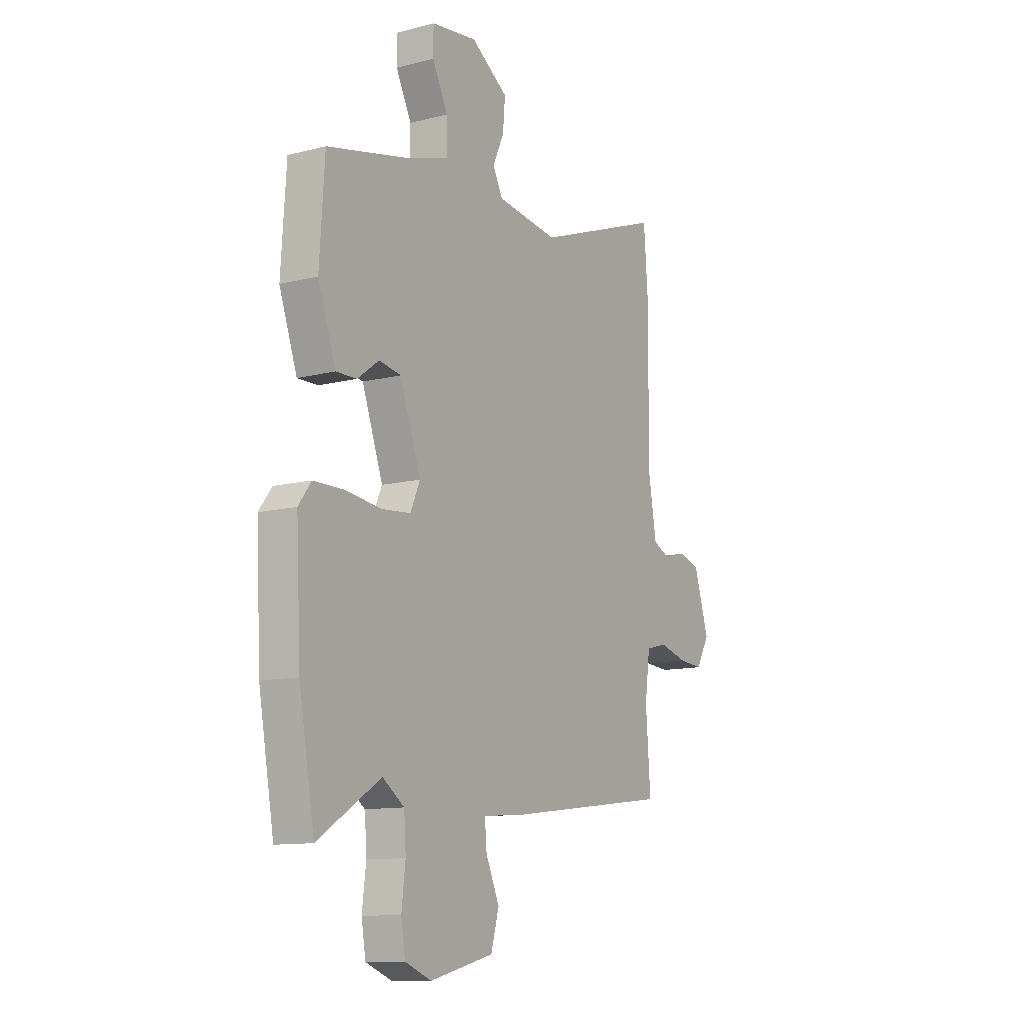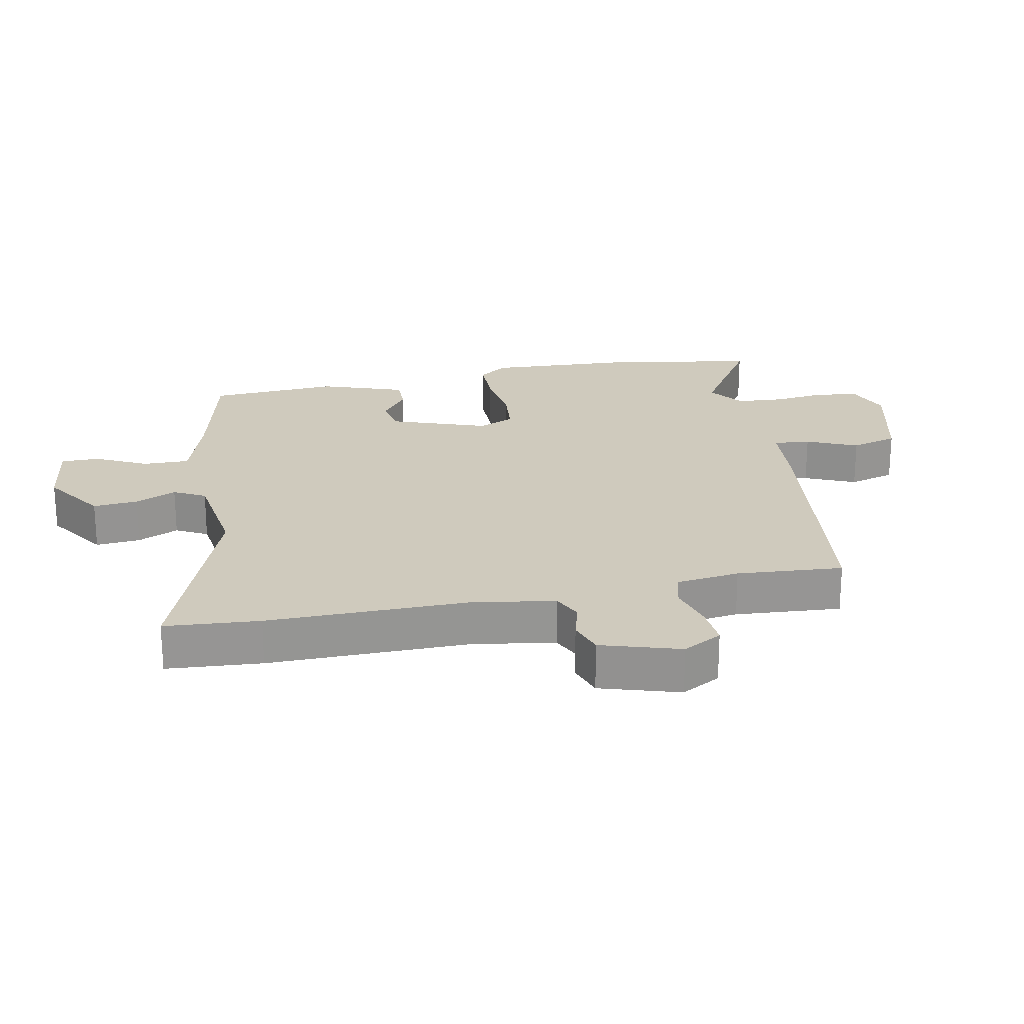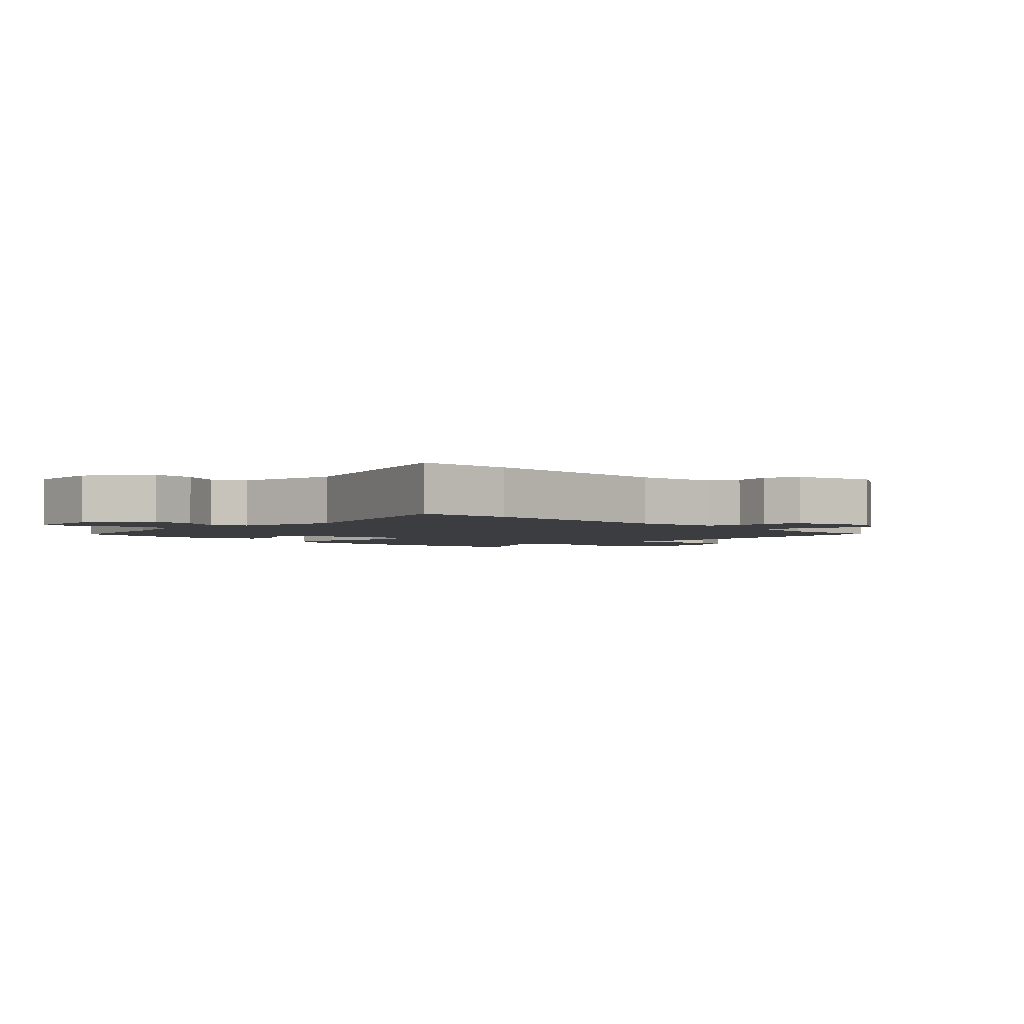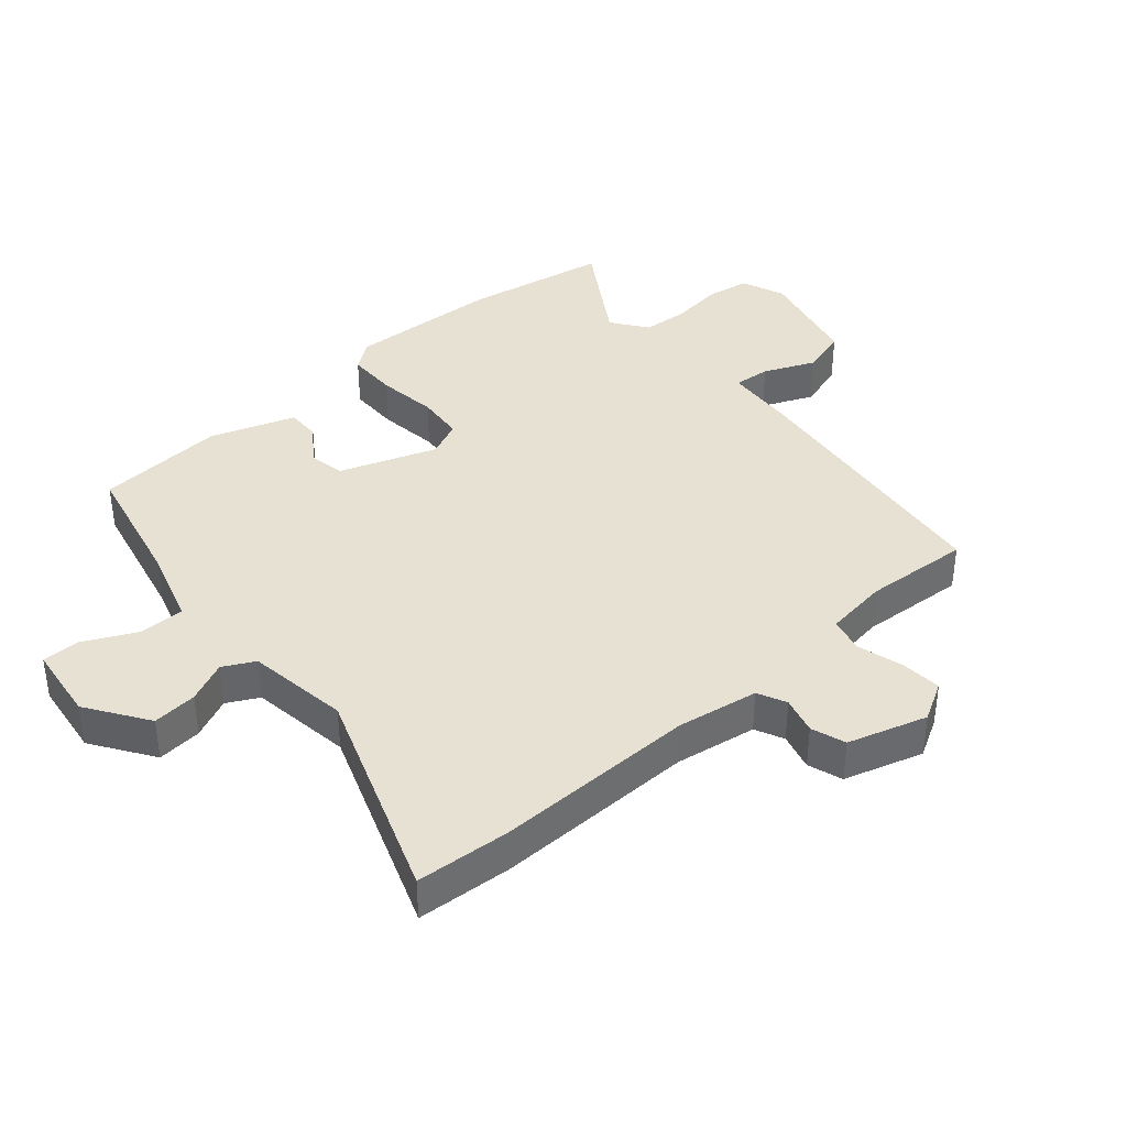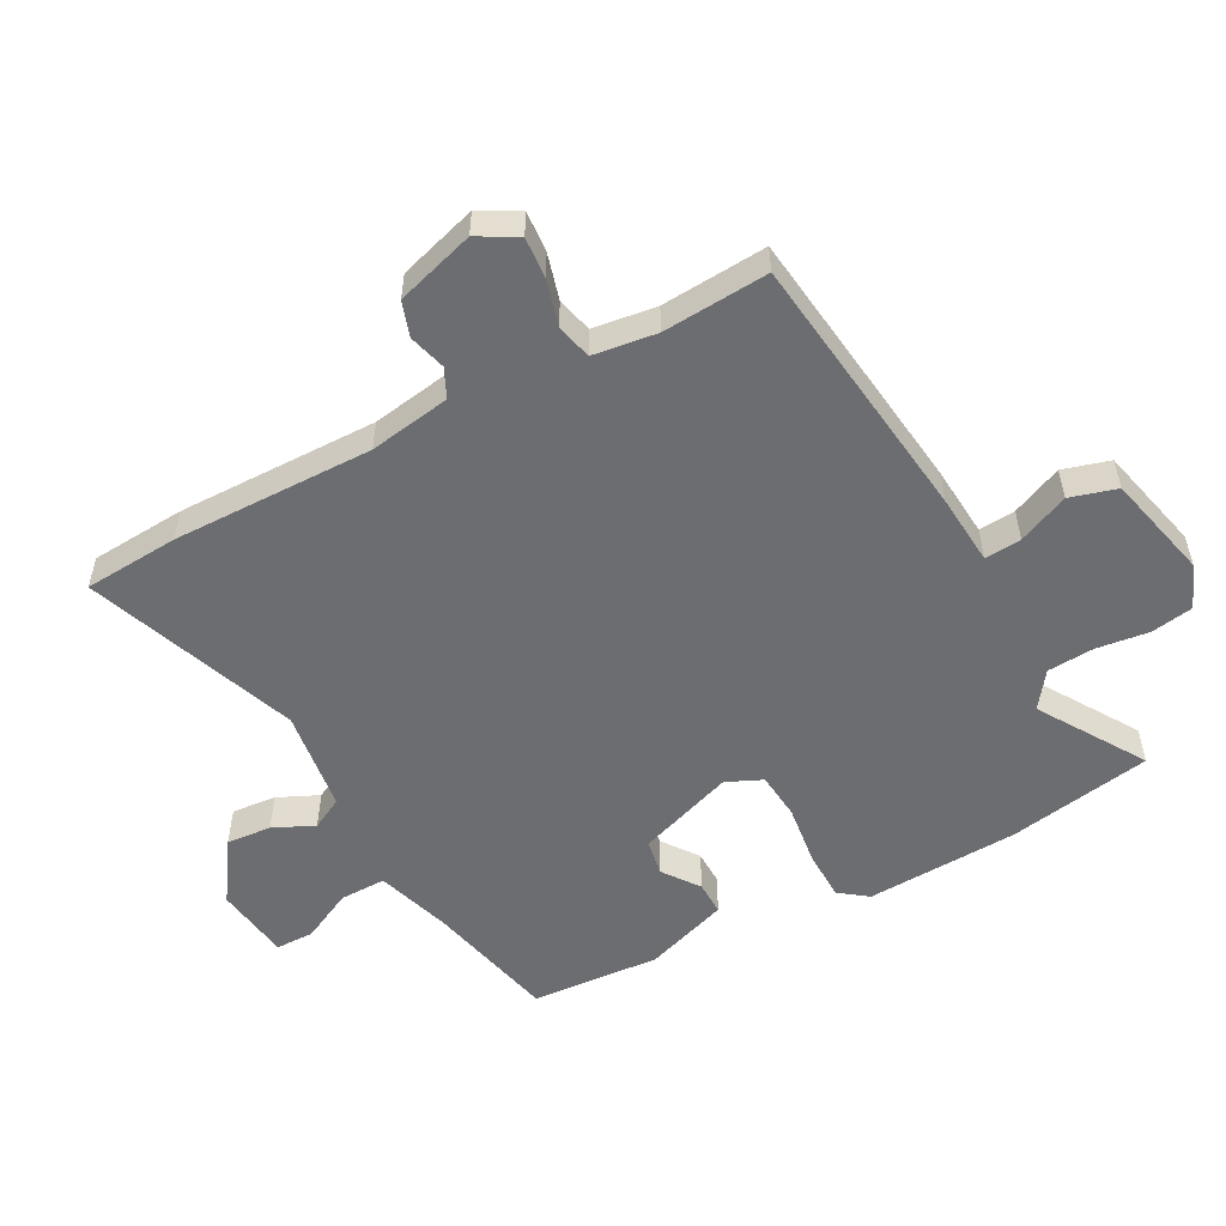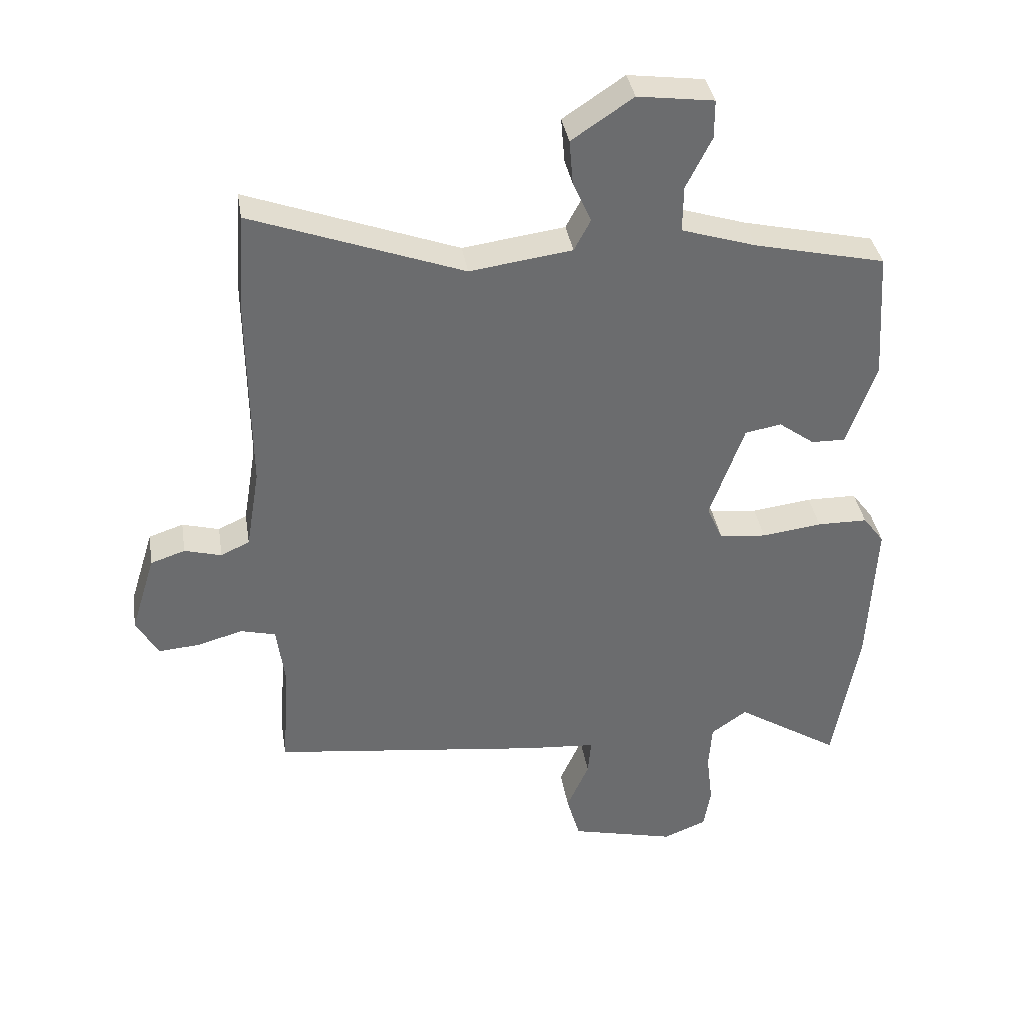
<metadata>
{"format":"obj","ext":"obj","renderer":"f3d","projection":"perspective","resolution":1024,"background":"white","views":[{"elev":-11.6,"azim":-58.3,"up":"+Z"},{"elev":22.9,"azim":78.7,"up":"+Y"},{"elev":-2.6,"azim":43.1,"up":"+Y"},{"elev":38.8,"azim":48.8,"up":"+Y"},{"elev":-54.0,"azim":118.1,"up":"+Y"},{"elev":36.9,"azim":170.9,"up":"+Z"}]}
</metadata>
<code>
v -0.484 0.07 0.422
v -0.279 0.07 0.469
v -0.162 0.07 0.506
v -0.163 0.07 0.578
v -0.203 0.07 0.658
v -0.203 0.07 0.718
v -0.084 0.07 0.734
v 0.012 0.07 0.67
v 0.006 0.07 0.6
v -0.023 0.07 0.536
v 0.003 0.07 0.487
v 0.163 0.07 0.465
v 0.494 0.07 0.587
v 0.505 0.07 0.439
v 0.502 0.07 0.124
v 0.523 0.07 -0.003
v 0.568 0.07 -0.024
v 0.626 0.07 -0.008
v 0.68 0.07 -0.026
v 0.718 0.07 -0.149
v 0.684 0.07 -0.21
v 0.62 0.07 -0.205
v 0.548 0.07 -0.185
v 0.493 0.07 -0.199
v 0.48 0.07 -0.298
v 0.492 0.07 -0.463
v 0.067 0.07 -0.516
v -0.045 0.07 -0.525
v -0.04 0.07 -0.582
v -0.005 0.07 -0.661
v -0.026 0.07 -0.734
v -0.191 0.07 -0.774
v -0.259 0.07 -0.747
v -0.27 0.07 -0.681
v -0.26 0.07 -0.599
v -0.265 0.07 -0.526
v -0.321 0.07 -0.486
v -0.484 0.07 -0.589
v -0.524 0.07 -0.364
v -0.536 0.07 -0.126
v -0.503 0.07 -0.082
v -0.424 0.07 -0.081
v -0.33 0.07 -0.093
v -0.256 0.07 -0.086
v -0.231 0.07 -0.03
v -0.285 0.07 0.121
v -0.342 0.07 0.131
v -0.398 0.07 0.09
v -0.451 0.07 0.089
v -0.497 0.07 0.22
v -0.484 0 0.422
v -0.279 0 0.469
v -0.162 0 0.506
v -0.163 0 0.578
v -0.203 0 0.658
v -0.203 0 0.718
v -0.084 0 0.734
v 0.012 0 0.67
v 0.006 0 0.6
v -0.023 0 0.536
v 0.003 0 0.487
v 0.163 0 0.465
v 0.494 0 0.587
v 0.505 0 0.439
v 0.502 0 0.124
v 0.523 0 -0.003
v 0.568 0 -0.024
v 0.626 0 -0.008
v 0.68 0 -0.026
v 0.718 0 -0.149
v 0.684 0 -0.21
v 0.62 0 -0.205
v 0.548 0 -0.185
v 0.493 0 -0.199
v 0.48 0 -0.298
v 0.492 0 -0.463
v 0.067 0 -0.516
v -0.045 0 -0.525
v -0.04 0 -0.582
v -0.005 0 -0.661
v -0.026 0 -0.734
v -0.191 0 -0.774
v -0.259 0 -0.747
v -0.27 0 -0.681
v -0.26 0 -0.599
v -0.265 0 -0.526
v -0.321 0 -0.486
v -0.484 0 -0.589
v -0.524 0 -0.364
v -0.536 0 -0.126
v -0.503 0 -0.082
v -0.424 0 -0.081
v -0.33 0 -0.093
v -0.256 0 -0.086
v -0.231 0 -0.03
v -0.285 0 0.121
v -0.342 0 0.131
v -0.398 0 0.09
v -0.451 0 0.089
v -0.497 0 0.22
f 47 48 49 50
f 46 47 50 1
f 40 41 42 43
f 40 43 44
f 37 38 39 40
f 36 37 40 44
f 35 36 44 45
f 33 34 35
f 32 33 35 45
f 29 30 31 32
f 28 29 32 45
f 25 26 27 28
f 24 25 28 45
f 20 21 22 23
f 18 19 20 23
f 17 18 23 24
f 16 17 24 45
f 12 13 14 15
f 11 12 15 16
f 7 8 9 10
f 5 6 7 10
f 4 5 10 11
f 3 4 11 16
f 46 1 2
f 16 45 46
f 2 3 16 46
f 100 99 98 97
f 51 100 97 96
f 93 92 91 90
f 94 93 90
f 90 89 88 87
f 94 90 87 86
f 95 94 86 85
f 85 84 83
f 95 85 83 82
f 82 81 80 79
f 95 82 79 78
f 78 77 76 75
f 95 78 75 74
f 73 72 71 70
f 73 70 69 68
f 74 73 68 67
f 95 74 67 66
f 65 64 63 62
f 66 65 62 61
f 60 59 58 57
f 60 57 56 55
f 61 60 55 54
f 66 61 54 53
f 52 51 96
f 96 95 66
f 96 66 53 52
f 1 51 52 2
f 2 52 53 3
f 3 53 54 4
f 4 54 55 5
f 5 55 56 6
f 6 56 57 7
f 7 57 58 8
f 8 58 59 9
f 9 59 60 10
f 10 60 61 11
f 11 61 62 12
f 12 62 63 13
f 13 63 64 14
f 14 64 65 15
f 15 65 66 16
f 16 66 67 17
f 17 67 68 18
f 18 68 69 19
f 19 69 70 20
f 20 70 71 21
f 21 71 72 22
f 22 72 73 23
f 23 73 74 24
f 24 74 75 25
f 25 75 76 26
f 26 76 77 27
f 27 77 78 28
f 28 78 79 29
f 29 79 80 30
f 30 80 81 31
f 31 81 82 32
f 32 82 83 33
f 33 83 84 34
f 34 84 85 35
f 35 85 86 36
f 36 86 87 37
f 37 87 88 38
f 38 88 89 39
f 39 89 90 40
f 40 90 91 41
f 41 91 92 42
f 42 92 93 43
f 43 93 94 44
f 44 94 95 45
f 45 95 96 46
f 46 96 97 47
f 47 97 98 48
f 48 98 99 49
f 49 99 100 50
f 50 100 51 1

</code>
